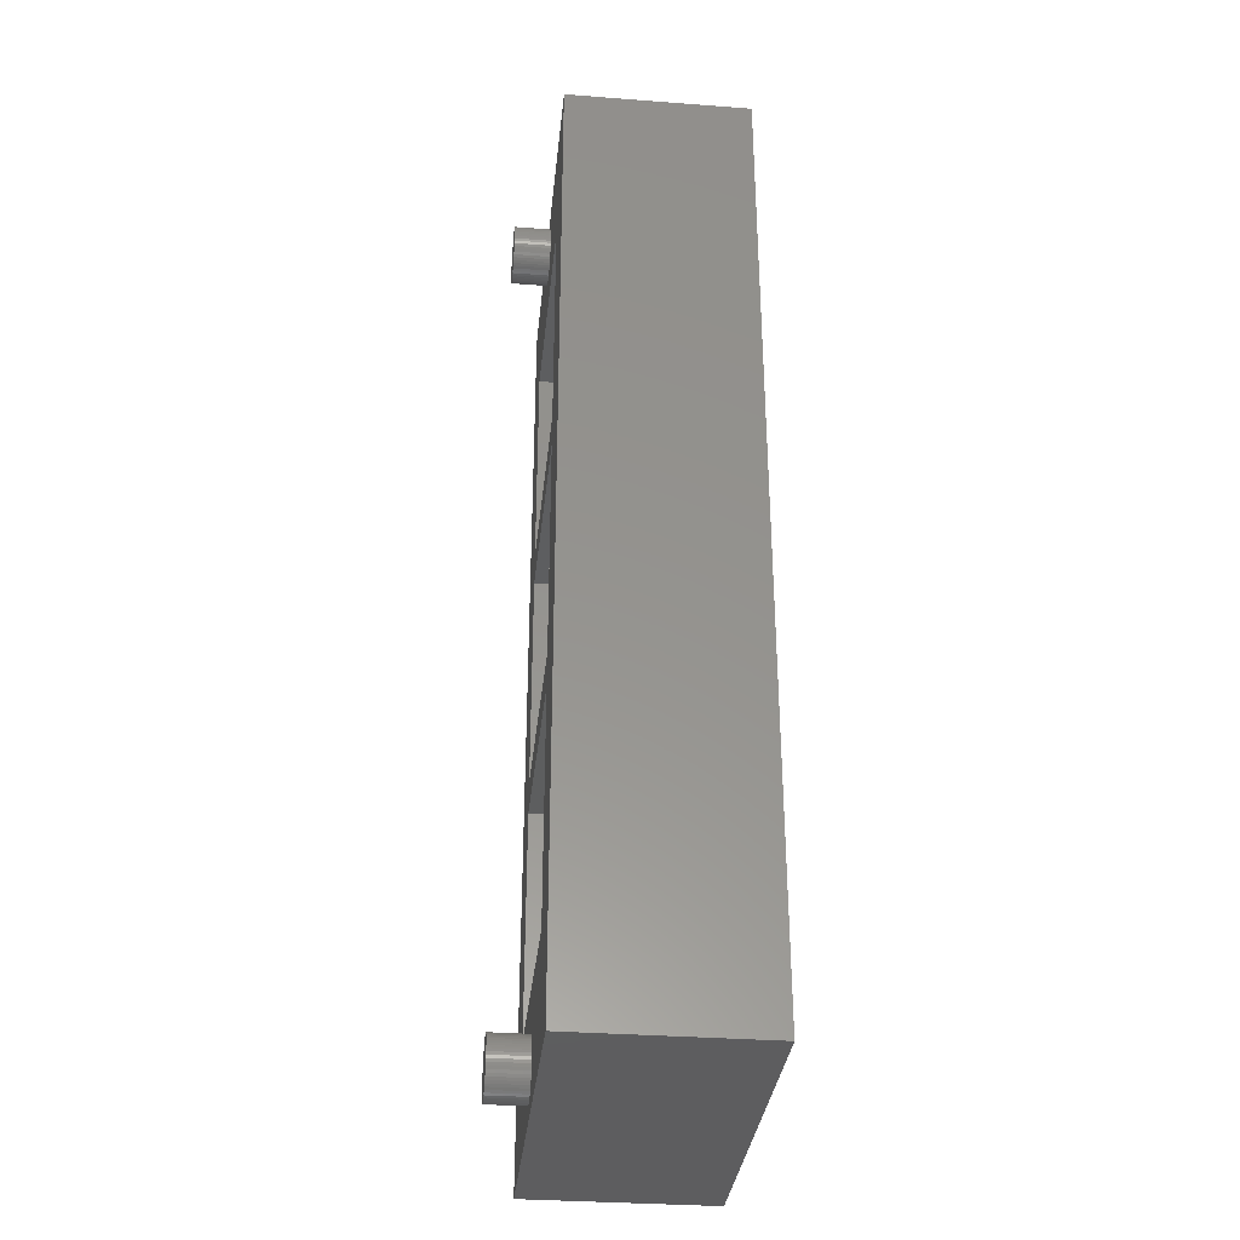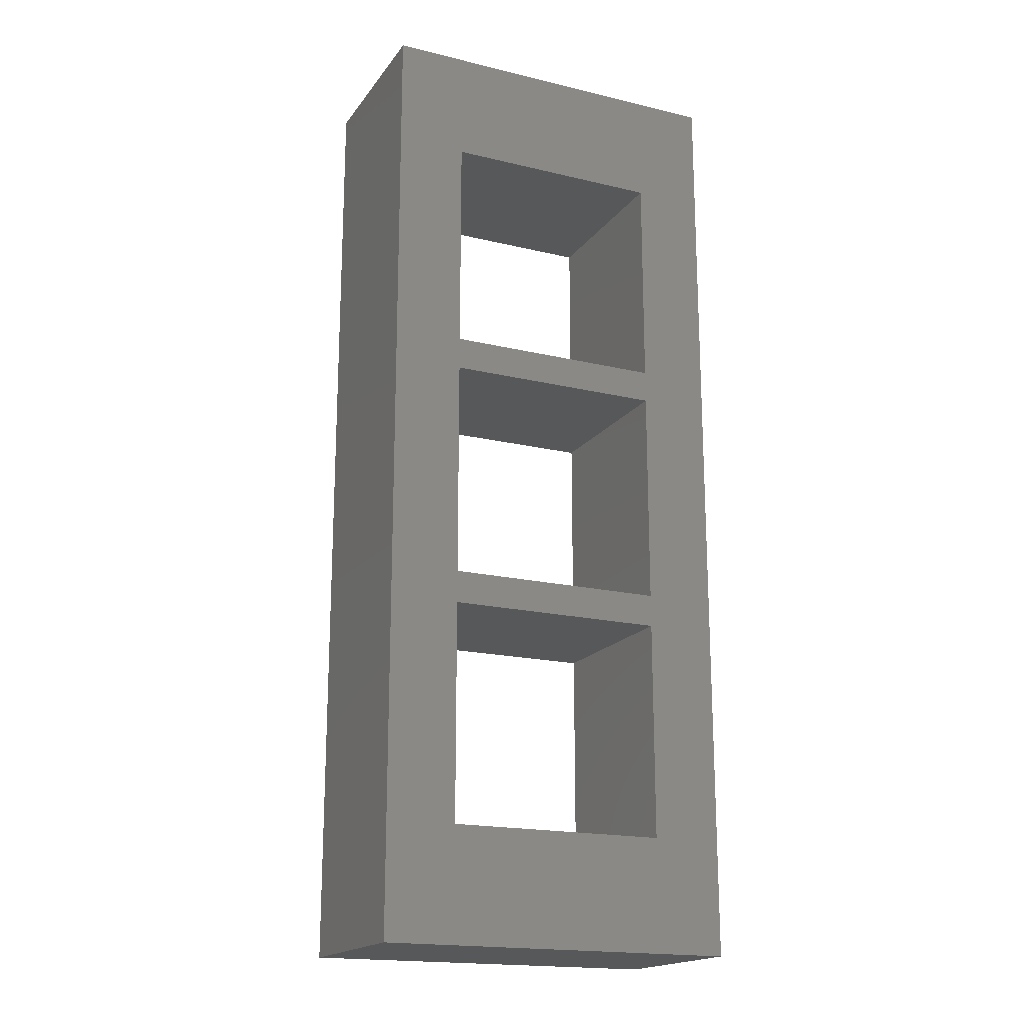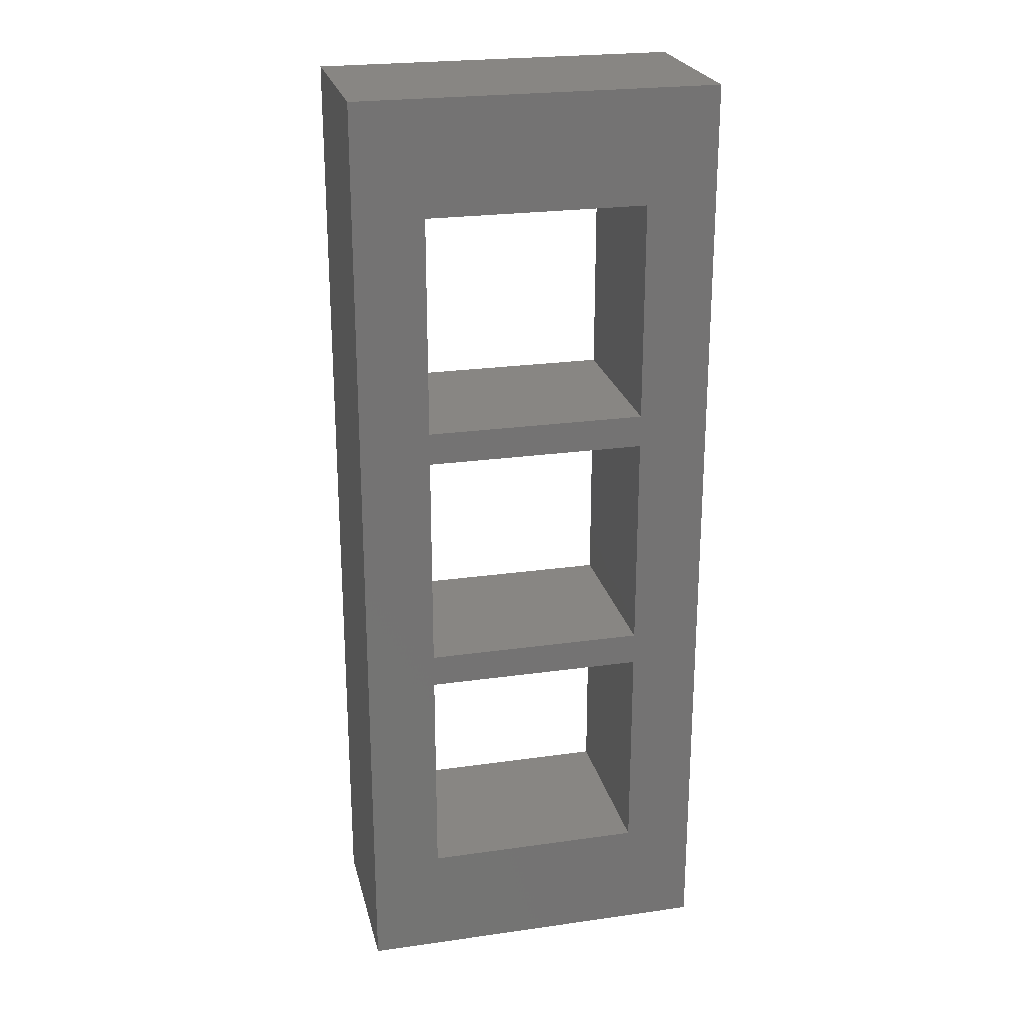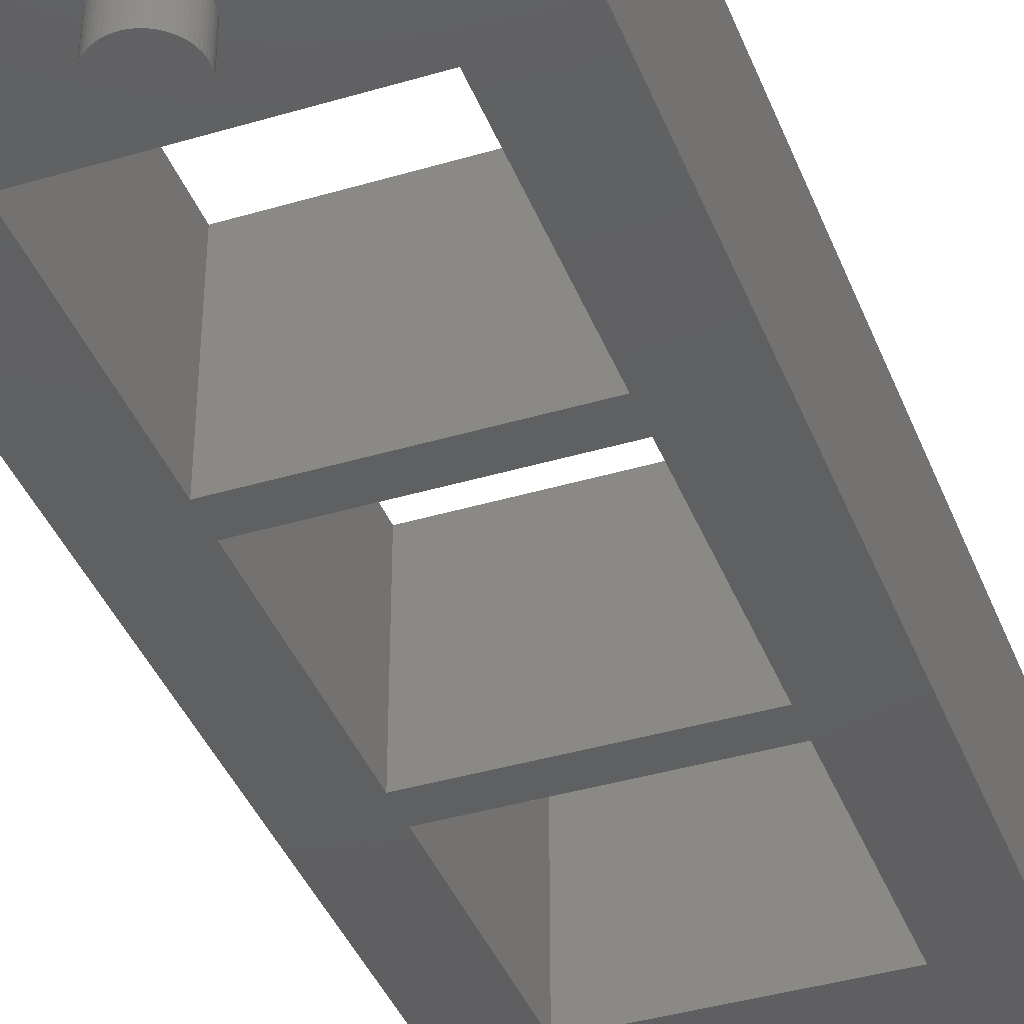
<metadata>
{"format":"stl","ext":"stl","renderer":"f3d","projection":"perspective","resolution":1024,"background":"white","views":[{"elev":-33.5,"azim":-95.9,"up":"+Y"},{"elev":-18.4,"azim":-24.8,"up":"+Y"},{"elev":24.0,"azim":-13.2,"up":"+Y"},{"elev":-39.8,"azim":20.2,"up":"+Z"}]}
</metadata>
<code>
# stl→obj: 280 verts, 568 faces
v 25 -66 0
v -25 -66 0
v -0.1975 -63.89 0
v 0.1975 -63.89 0
v 0.5906 -63.86 0
v 0.9775 -63.78 0
v 1.354 -63.66 0
v 1.718 -63.5 0
v 2.063 -63.31 0
v 2.387 -63.08 0
v 2.687 -62.83 0
v 2.959 -62.54 0
v 3.201 -62.23 0
v 3.41 -61.89 0
v 3.584 -61.54 0
v 3.721 -61.17 0
v 3.82 -60.79 0
v 3.88 -60.39 0
v 3.9 -60 0
v 3.88 -59.61 0
v 3.82 -59.21 0
v 3.721 -58.83 0
v 3.584 -58.46 0
v 3.41 -58.11 0
v 3.201 -57.77 0
v 2.959 -57.46 0
v 2.687 -57.17 0
v 2.387 -56.92 0
v 2.063 -56.69 0
v 1.718 -56.5 0
v 1.354 -56.34 0
v 15.25 -50.25 3.553e-15
v 15.25 -19.75 3.553e-15
v 15.25 -15.25 0
v 15.25 15.25 0
v 15.25 19.75 0
v 15.25 50.25 0
v -25 66 0
v -15.25 50.25 0
v -15.25 19.75 0
v -15.25 15.25 0
v -15.25 -15.25 0
v -15.25 -19.75 3.553e-15
v -15.25 -50.25 3.553e-15
v -1.354 -56.34 0
v -1.718 -56.5 0
v -2.063 -56.69 0
v -2.387 -56.92 0
v -2.687 -57.17 0
v -2.959 -57.46 0
v -3.201 -57.77 0
v -3.41 -58.11 0
v -3.584 -58.46 0
v -3.721 -58.83 0
v -3.82 -59.21 0
v -3.88 -59.61 0
v -3.9 -60 0
v -3.88 -60.39 0
v -3.82 -60.79 0
v -3.721 -61.17 0
v -3.584 -61.54 0
v -3.41 -61.89 0
v -3.201 -62.23 0
v -2.959 -62.54 0
v -2.687 -62.83 0
v -2.387 -63.08 0
v -2.063 -63.31 0
v -1.718 -63.5 0
v -1.354 -63.66 0
v -0.9775 -63.78 0
v -0.5906 -63.86 0
v 0.9775 -56.22 0
v 0.5906 -56.14 0
v 0.1975 -56.11 0
v -0.1975 -56.11 0
v -0.5906 -56.14 0
v -0.9775 -56.22 0
v -2.687 62.83 0
v -2.959 62.54 0
v -3.201 62.23 0
v -3.41 61.89 0
v -3.584 61.54 0
v -3.721 61.17 0
v -3.82 60.79 0
v -3.88 60.39 0
v -3.9 60 0
v -3.88 59.61 0
v -3.82 59.21 0
v -3.721 58.83 0
v -3.584 58.46 0
v -3.41 58.11 0
v -3.201 57.77 0
v -2.959 57.46 0
v -2.687 57.17 0
v -2.387 56.92 0
v -2.063 56.69 0
v -1.718 56.5 0
v -1.354 56.34 0
v -0.9775 56.22 0
v -0.5906 56.14 0
v -0.1975 56.11 0
v 0.1975 56.11 0
v 25 66 0
v 0.1975 63.89 0
v -0.1975 63.89 0
v -0.5906 63.86 0
v -0.9775 63.78 0
v -1.354 63.66 0
v -1.718 63.5 0
v -2.063 63.31 0
v -2.387 63.08 0
v 0.5906 56.14 0
v 0.9775 56.22 0
v 1.354 56.34 0
v 1.718 56.5 0
v 2.063 56.69 0
v 2.387 56.92 0
v 2.687 57.17 0
v 2.959 57.46 0
v 3.201 57.77 0
v 3.41 58.11 0
v 3.584 58.46 0
v 3.721 58.83 0
v 3.82 59.21 0
v 3.88 59.61 0
v 3.9 60 0
v 3.88 60.39 0
v 3.82 60.79 0
v 3.721 61.17 0
v 3.584 61.54 0
v 3.41 61.89 0
v 3.201 62.23 0
v 2.959 62.54 0
v 2.687 62.83 0
v 2.387 63.08 0
v 2.063 63.31 0
v 1.718 63.5 0
v 1.354 63.66 0
v 0.9775 63.78 0
v 0.5906 63.86 0
v 3.9 -60 -5
v 3.88 -59.61 -5
v 3.82 -59.21 -5
v 3.721 -58.83 -5
v 3.584 -58.46 -5
v 3.41 -58.11 -5
v 3.201 -57.77 -5
v 2.959 -57.46 -5
v 2.687 -57.17 -5
v 2.387 -56.92 -5
v 2.063 -56.69 -5
v 1.718 -56.5 -5
v 1.354 -56.34 -5
v 0.9775 -56.22 -5
v 0.5906 -56.14 -5
v 0.1975 -56.11 -5
v -0.1975 -56.11 -5
v -0.5906 -56.14 -5
v -0.9775 -56.22 -5
v -1.354 -56.34 -5
v -1.718 -56.5 -5
v -2.063 -56.69 -5
v -2.387 -56.92 -5
v -2.687 -57.17 -5
v -2.959 -57.46 -5
v -3.201 -57.77 -5
v -3.41 -58.11 -5
v -3.584 -58.46 -5
v -3.721 -58.83 -5
v -3.82 -59.21 -5
v -3.88 -59.61 -5
v -3.9 -60 -5
v -3.88 -60.39 -5
v -3.82 -60.79 -5
v -3.721 -61.17 -5
v -3.584 -61.54 -5
v -3.41 -61.89 -5
v -3.201 -62.23 -5
v -2.959 -62.54 -5
v -2.687 -62.83 -5
v -2.387 -63.08 -5
v -2.063 -63.31 -5
v -1.718 -63.5 -5
v -1.354 -63.66 -5
v -0.9775 -63.78 -5
v -0.5906 -63.86 -5
v -0.1975 -63.89 -5
v 0.1975 -63.89 -5
v 0.5906 -63.86 -5
v 0.9775 -63.78 -5
v 1.354 -63.66 -5
v 1.718 -63.5 -5
v 2.063 -63.31 -5
v 2.387 -63.08 -5
v 2.687 -62.83 -5
v 2.959 -62.54 -5
v 3.201 -62.23 -5
v 3.41 -61.89 -5
v 3.584 -61.54 -5
v 3.721 -61.17 -5
v 3.82 -60.79 -5
v 3.88 -60.39 -5
v 3.9 60 -5
v 3.88 60.39 -5
v 3.82 60.79 -5
v 3.721 61.17 -5
v 3.584 61.54 -5
v 3.41 61.89 -5
v 3.201 62.23 -5
v 2.959 62.54 -5
v 2.687 62.83 -5
v 2.387 63.08 -5
v 2.063 63.31 -5
v 1.718 63.5 -5
v 1.354 63.66 -5
v 0.9775 63.78 -5
v 0.5906 63.86 -5
v 0.1975 63.89 -5
v -0.1975 63.89 -5
v -0.5906 63.86 -5
v -0.9775 63.78 -5
v -1.354 63.66 -5
v -1.718 63.5 -5
v -2.063 63.31 -5
v -2.387 63.08 -5
v -2.687 62.83 -5
v -2.959 62.54 -5
v -3.201 62.23 -5
v -3.41 61.89 -5
v -3.584 61.54 -5
v -3.721 61.17 -5
v -3.82 60.79 -5
v -3.88 60.39 -5
v -3.9 60 -5
v -3.88 59.61 -5
v -3.82 59.21 -5
v -3.721 58.83 -5
v -3.584 58.46 -5
v -3.41 58.11 -5
v -3.201 57.77 -5
v -2.959 57.46 -5
v -2.687 57.17 -5
v -2.387 56.92 -5
v -2.063 56.69 -5
v -1.718 56.5 -5
v -1.354 56.34 -5
v -0.9775 56.22 -5
v -0.5906 56.14 -5
v -0.1975 56.11 -5
v 0.1975 56.11 -5
v 0.5906 56.14 -5
v 0.9775 56.22 -5
v 1.354 56.34 -5
v 1.718 56.5 -5
v 2.063 56.69 -5
v 2.387 56.92 -5
v 2.687 57.17 -5
v 2.959 57.46 -5
v 3.201 57.77 -5
v 3.41 58.11 -5
v 3.584 58.46 -5
v 3.721 58.83 -5
v 3.82 59.21 -5
v 3.88 59.61 -5
v -25 66 25
v -25 -66 25
v -15.25 -50.25 25
v -15.25 -19.75 25
v -15.25 -15.25 25
v -15.25 15.25 25
v -15.25 19.75 25
v -15.25 50.25 25
v 15.25 50.25 25
v 25 66 25
v 15.25 19.75 25
v 15.25 15.25 25
v 15.25 -15.25 25
v 15.25 -19.75 25
v 15.25 -50.25 25
v 25 -66 25
f 1 2 3
f 1 3 4
f 1 4 5
f 1 5 6
f 1 6 7
f 1 7 8
f 1 8 9
f 1 9 10
f 1 10 11
f 1 11 12
f 1 12 13
f 1 13 14
f 1 14 15
f 1 15 16
f 1 16 17
f 1 17 18
f 1 18 19
f 1 19 20
f 1 20 21
f 1 21 22
f 1 22 23
f 1 23 24
f 1 24 25
f 1 25 26
f 1 26 27
f 1 27 28
f 1 28 29
f 1 29 30
f 1 30 31
f 1 31 32
f 1 32 33
f 1 33 34
f 1 34 35
f 1 35 36
f 1 36 37
f 2 38 39
f 2 39 40
f 2 40 41
f 2 41 42
f 2 42 43
f 2 43 44
f 2 44 45
f 2 45 46
f 2 46 47
f 2 47 48
f 2 48 49
f 2 49 50
f 2 50 51
f 2 51 52
f 2 52 53
f 2 53 54
f 2 54 55
f 2 55 56
f 2 56 57
f 2 57 58
f 2 58 59
f 2 59 60
f 2 60 61
f 2 61 62
f 2 62 63
f 2 63 64
f 2 64 65
f 2 65 66
f 2 66 67
f 2 67 68
f 2 68 69
f 2 69 70
f 2 70 71
f 2 71 3
f 44 32 31
f 44 31 72
f 44 72 73
f 44 73 74
f 44 74 75
f 44 75 76
f 44 76 77
f 44 77 45
f 39 78 79
f 39 79 80
f 39 80 81
f 39 81 82
f 39 82 83
f 39 83 84
f 39 84 85
f 39 85 86
f 39 86 87
f 39 87 88
f 39 88 89
f 39 89 90
f 39 90 91
f 39 91 92
f 39 92 93
f 39 93 94
f 39 94 95
f 39 95 96
f 39 96 97
f 39 97 98
f 39 98 99
f 39 99 100
f 39 100 101
f 39 101 102
f 39 102 37
f 38 103 104
f 38 104 105
f 38 105 106
f 38 106 107
f 38 107 108
f 38 108 109
f 38 109 110
f 38 110 111
f 38 111 78
f 38 78 39
f 37 102 112
f 37 112 113
f 37 113 114
f 37 114 115
f 37 115 116
f 37 116 117
f 37 117 118
f 37 118 119
f 37 119 120
f 37 120 121
f 37 121 122
f 37 122 123
f 37 123 124
f 37 124 125
f 37 125 126
f 37 126 127
f 37 127 128
f 37 128 129
f 37 129 130
f 37 130 131
f 37 131 132
f 37 132 133
f 37 133 134
f 103 1 37
f 103 37 134
f 103 134 135
f 103 135 136
f 103 136 137
f 103 137 138
f 103 138 139
f 103 139 140
f 103 140 104
f 43 42 33
f 33 42 34
f 41 40 35
f 35 40 36
f 19 141 20
f 20 141 142
f 20 142 21
f 21 142 143
f 21 143 22
f 22 143 144
f 22 144 23
f 23 144 145
f 23 145 24
f 24 145 146
f 24 146 25
f 25 146 147
f 25 147 26
f 26 147 148
f 26 148 27
f 27 148 149
f 27 149 28
f 28 149 150
f 28 150 29
f 29 150 151
f 29 151 30
f 30 151 152
f 30 152 31
f 31 152 153
f 31 153 72
f 72 153 154
f 72 154 73
f 73 154 155
f 73 155 74
f 74 155 156
f 74 156 75
f 75 156 157
f 75 157 76
f 76 157 158
f 76 158 77
f 77 158 159
f 77 159 45
f 45 159 160
f 45 160 46
f 46 160 161
f 46 161 47
f 47 161 162
f 47 162 48
f 48 162 163
f 48 163 49
f 49 163 164
f 49 164 50
f 50 164 165
f 50 165 51
f 51 165 166
f 51 166 52
f 52 166 167
f 52 167 53
f 53 167 168
f 53 168 54
f 54 168 169
f 54 169 55
f 55 169 170
f 55 170 56
f 56 170 171
f 56 171 57
f 57 171 172
f 57 172 58
f 58 172 173
f 58 173 59
f 59 173 174
f 59 174 60
f 60 174 175
f 60 175 61
f 61 175 176
f 61 176 62
f 62 176 177
f 62 177 63
f 63 177 178
f 63 178 64
f 64 178 179
f 64 179 65
f 65 179 180
f 65 180 66
f 66 180 181
f 66 181 67
f 67 181 182
f 67 182 68
f 68 182 183
f 68 183 69
f 69 183 184
f 69 184 70
f 70 184 185
f 70 185 71
f 71 185 186
f 71 186 3
f 3 186 187
f 3 187 4
f 4 187 188
f 4 188 5
f 5 188 189
f 5 189 6
f 6 189 190
f 6 190 7
f 7 190 191
f 7 191 8
f 8 191 192
f 8 192 9
f 9 192 193
f 9 193 10
f 10 193 194
f 10 194 11
f 11 194 195
f 11 195 12
f 12 195 196
f 12 196 13
f 13 196 197
f 13 197 14
f 14 197 198
f 14 198 15
f 15 198 199
f 15 199 16
f 16 199 200
f 16 200 17
f 17 200 201
f 17 201 18
f 18 201 202
f 18 202 19
f 19 202 141
f 126 203 127
f 127 203 204
f 127 204 128
f 128 204 205
f 128 205 129
f 129 205 206
f 129 206 130
f 130 206 207
f 130 207 131
f 131 207 208
f 131 208 132
f 132 208 209
f 132 209 133
f 133 209 210
f 133 210 134
f 134 210 211
f 134 211 135
f 135 211 212
f 135 212 136
f 136 212 213
f 136 213 137
f 137 213 214
f 137 214 138
f 138 214 215
f 138 215 139
f 139 215 216
f 139 216 140
f 140 216 217
f 140 217 104
f 104 217 218
f 104 218 105
f 105 218 219
f 105 219 106
f 106 219 220
f 106 220 107
f 107 220 221
f 107 221 108
f 108 221 222
f 108 222 109
f 109 222 223
f 109 223 110
f 110 223 224
f 110 224 111
f 111 224 225
f 111 225 78
f 78 225 226
f 78 226 79
f 79 226 227
f 79 227 80
f 80 227 228
f 80 228 81
f 81 228 229
f 81 229 82
f 82 229 230
f 82 230 83
f 83 230 231
f 83 231 84
f 84 231 232
f 84 232 85
f 85 232 233
f 85 233 86
f 86 233 234
f 86 234 87
f 87 234 235
f 87 235 88
f 88 235 236
f 88 236 89
f 89 236 237
f 89 237 90
f 90 237 238
f 90 238 91
f 91 238 239
f 91 239 92
f 92 239 240
f 92 240 93
f 93 240 241
f 93 241 94
f 94 241 242
f 94 242 95
f 95 242 243
f 95 243 96
f 96 243 244
f 96 244 97
f 97 244 245
f 97 245 98
f 98 245 246
f 98 246 99
f 99 246 247
f 99 247 100
f 100 247 248
f 100 248 101
f 101 248 249
f 101 249 102
f 102 249 250
f 102 250 112
f 112 250 251
f 112 251 113
f 113 251 252
f 113 252 114
f 114 252 253
f 114 253 115
f 115 253 254
f 115 254 116
f 116 254 255
f 116 255 117
f 117 255 256
f 117 256 118
f 118 256 257
f 118 257 119
f 119 257 258
f 119 258 120
f 120 258 259
f 120 259 121
f 121 259 260
f 121 260 122
f 122 260 261
f 122 261 123
f 123 261 262
f 123 262 124
f 124 262 263
f 124 263 125
f 125 263 264
f 125 264 126
f 126 264 203
f 188 187 189
f 189 187 186
f 189 186 190
f 190 186 185
f 190 185 191
f 191 185 184
f 191 184 192
f 192 184 183
f 192 183 193
f 193 183 182
f 193 182 194
f 194 182 181
f 194 181 195
f 195 181 180
f 195 180 196
f 196 180 179
f 196 179 197
f 197 179 178
f 197 178 198
f 198 178 177
f 198 177 199
f 199 177 176
f 199 176 200
f 200 176 175
f 200 175 201
f 201 175 174
f 201 174 202
f 202 174 173
f 202 173 141
f 141 173 172
f 141 172 142
f 142 172 171
f 142 171 143
f 143 171 170
f 143 170 144
f 144 170 169
f 144 169 145
f 145 169 168
f 145 168 146
f 146 168 167
f 146 167 147
f 147 167 166
f 147 166 148
f 148 166 165
f 148 165 149
f 149 165 164
f 149 164 150
f 150 164 163
f 150 163 151
f 151 163 162
f 151 162 152
f 152 162 161
f 152 161 153
f 153 161 160
f 153 160 154
f 154 160 159
f 154 159 155
f 155 159 158
f 155 158 156
f 156 158 157
f 250 249 251
f 251 249 248
f 251 248 252
f 252 248 247
f 252 247 253
f 253 247 246
f 253 246 254
f 254 246 245
f 254 245 255
f 255 245 244
f 255 244 256
f 256 244 243
f 256 243 257
f 257 243 242
f 257 242 258
f 258 242 241
f 258 241 259
f 259 241 240
f 259 240 260
f 260 240 239
f 260 239 261
f 261 239 238
f 261 238 262
f 262 238 237
f 262 237 263
f 263 237 236
f 263 236 264
f 264 236 235
f 264 235 203
f 203 235 234
f 203 234 204
f 204 234 233
f 204 233 205
f 205 233 232
f 205 232 206
f 206 232 231
f 206 231 207
f 207 231 230
f 207 230 208
f 208 230 229
f 208 229 209
f 209 229 228
f 209 228 210
f 210 228 227
f 210 227 211
f 211 227 226
f 211 226 212
f 212 226 225
f 212 225 213
f 213 225 224
f 213 224 214
f 214 224 223
f 214 223 215
f 215 223 222
f 215 222 216
f 216 222 221
f 216 221 217
f 217 221 220
f 217 220 218
f 218 220 219
f 265 266 267
f 265 267 268
f 265 268 269
f 265 269 270
f 265 270 271
f 265 271 272
f 265 272 273
f 265 273 274
f 274 273 275
f 274 275 276
f 274 276 277
f 274 277 278
f 274 278 279
f 274 279 280
f 268 278 269
f 269 278 277
f 270 276 271
f 271 276 275
f 279 267 280
f 280 267 266
f 37 36 273
f 273 36 275
f 36 40 275
f 275 40 271
f 40 39 271
f 271 39 272
f 39 37 272
f 272 37 273
f 35 34 276
f 276 34 277
f 34 42 277
f 277 42 269
f 42 41 269
f 269 41 270
f 41 35 270
f 270 35 276
f 43 33 268
f 268 33 278
f 44 43 267
f 267 43 268
f 32 44 279
f 279 44 267
f 33 32 278
f 278 32 279
f 274 280 103
f 103 280 1
f 280 266 1
f 1 266 2
f 266 265 2
f 2 265 38
f 265 274 38
f 38 274 103

</code>
